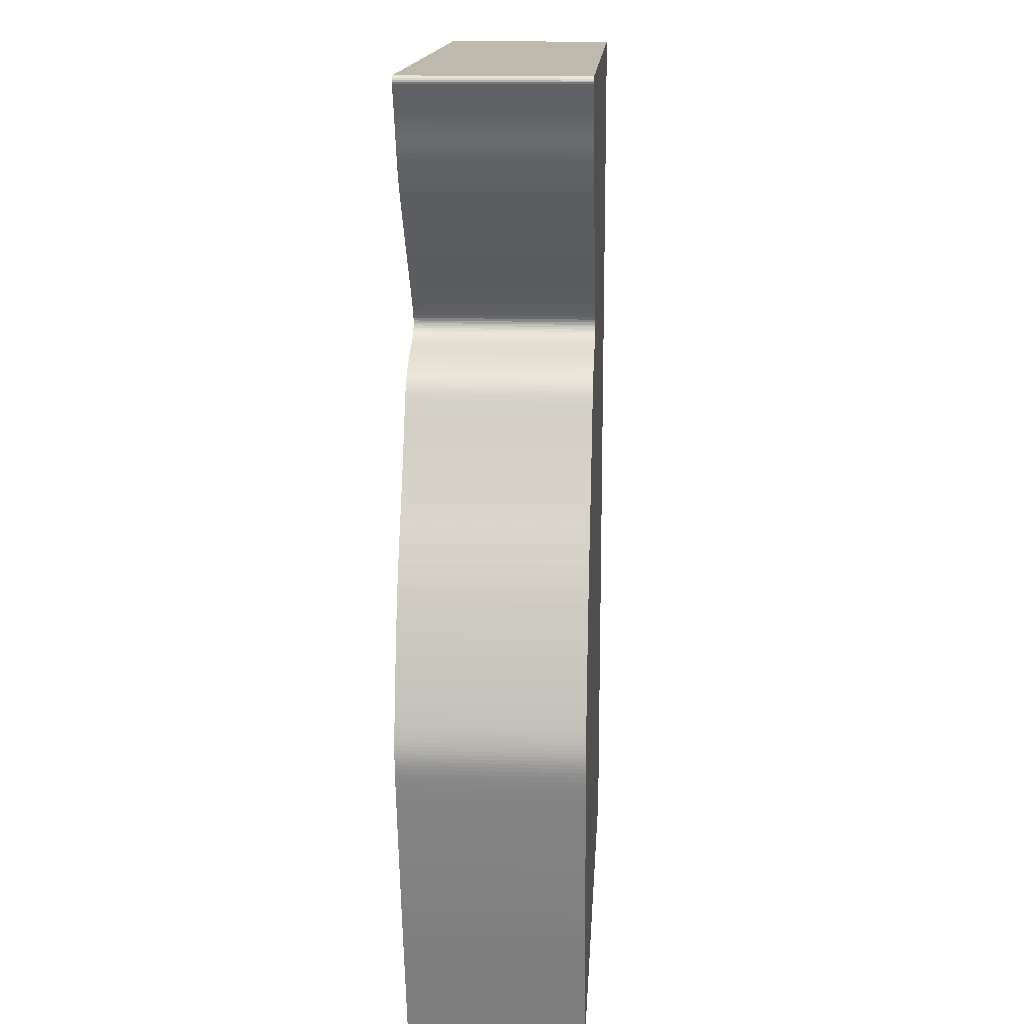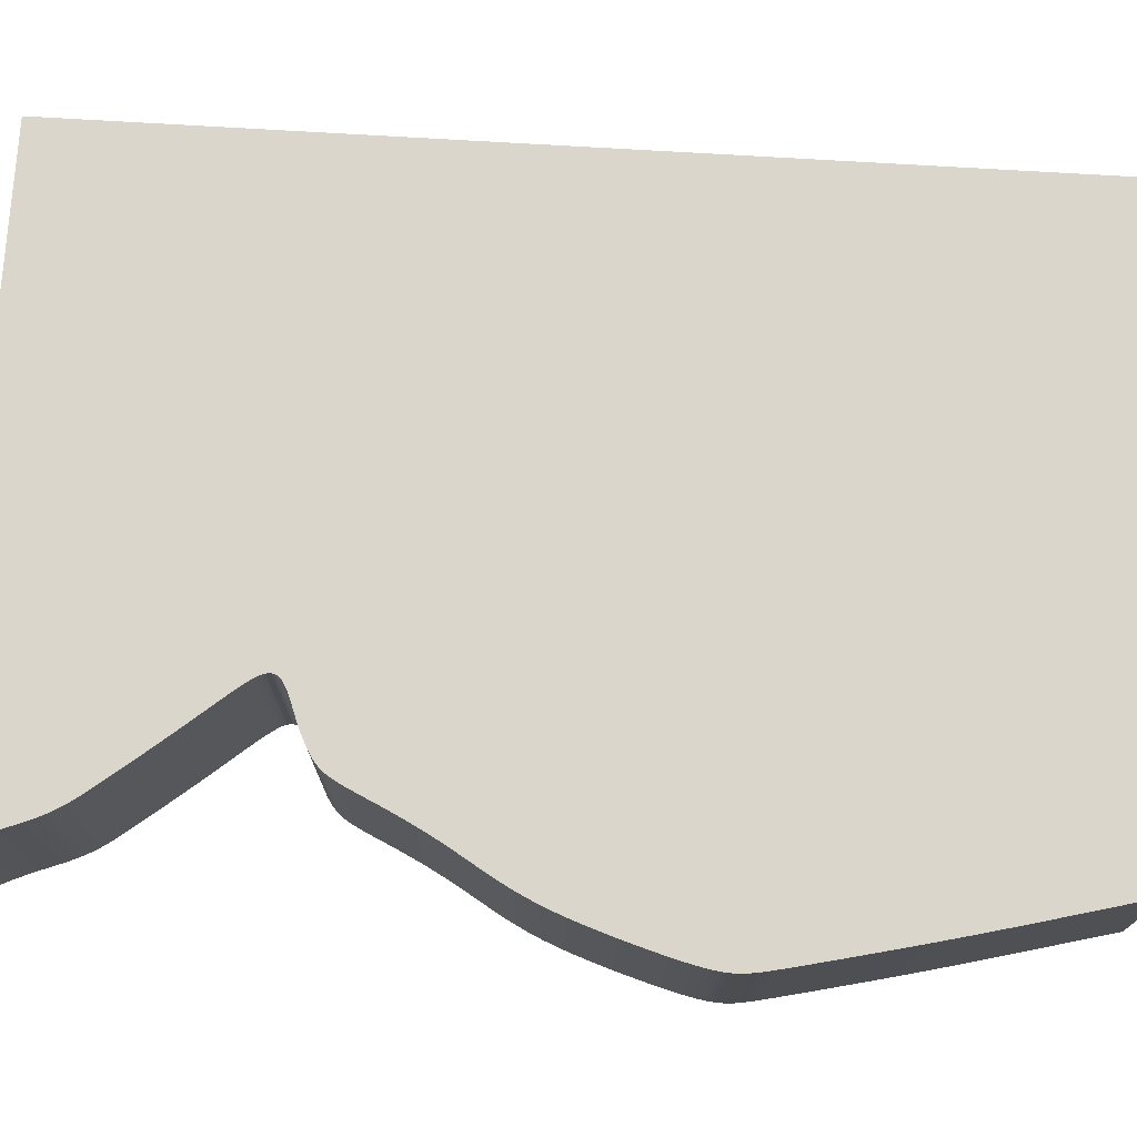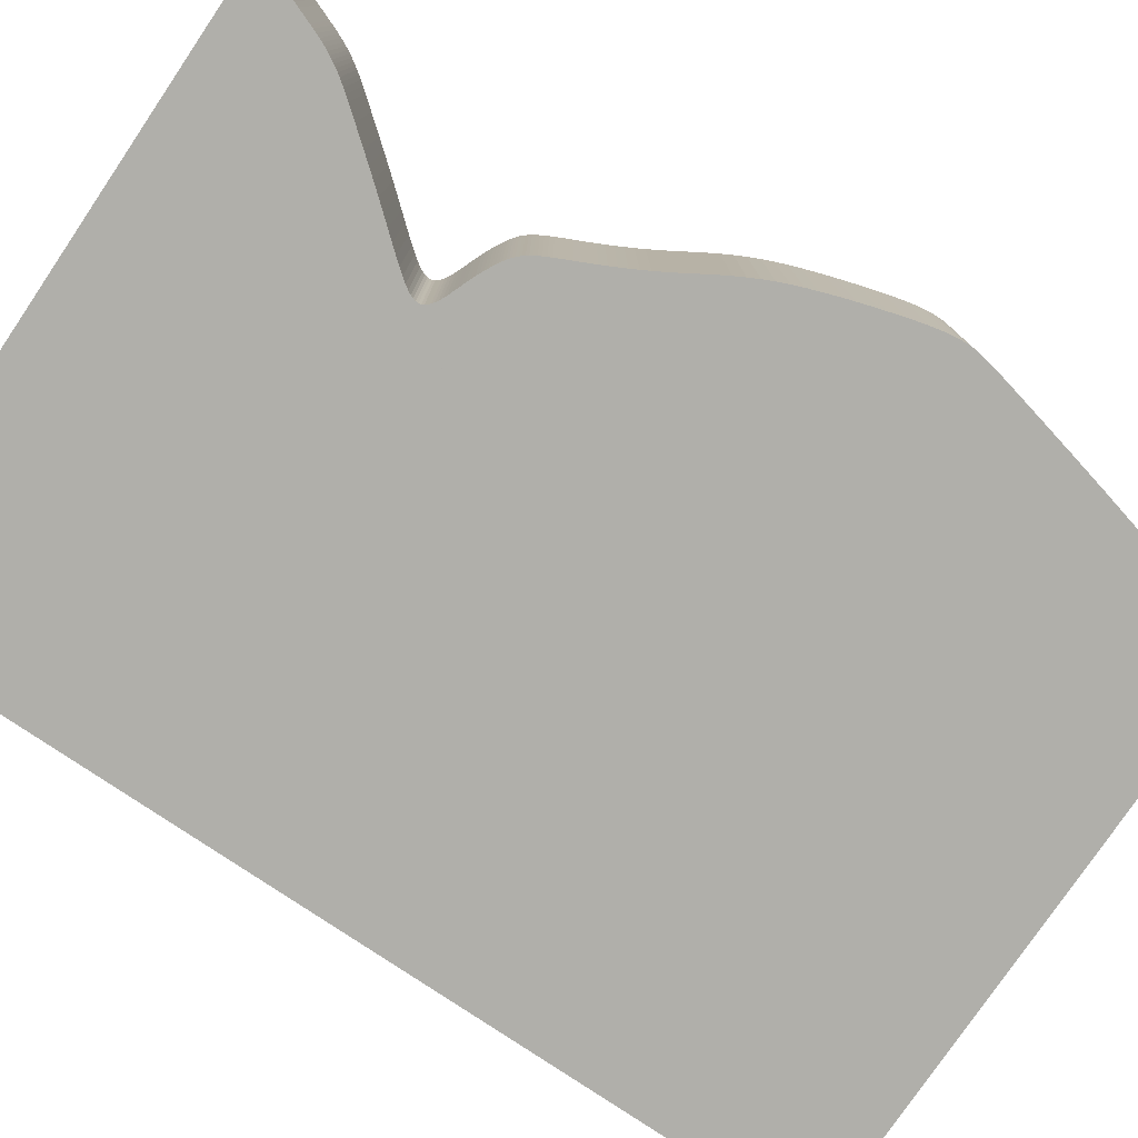
<metadata>
{"format":"obj","ext":"obj","renderer":"f3d","projection":"perspective","resolution":1024,"background":"white","views":[{"elev":15.2,"azim":-86.5,"up":"+Y"},{"elev":73.9,"azim":-86.6,"up":"+Z"},{"elev":-78.0,"azim":-124.1,"up":"+Z"}]}
</metadata>
<code>
v 0.03504 0.004355 0
v 0.03468 0.004024 0
v 0.03449 0.003745 0
v 0.03447 0.003478 0
v 0.03456 0.003188 0
v 0.03472 0.002842 0
v 0.03492 0.002424 0
v 0.03516 0.001933 0
v 0.03543 0.00137 0
v 0.03574 0.0007358 0
v 0.03607 3.313e-05 0
v 0.03642 -0.0007291 0
v 0.03677 -0.00153 0
v 0.03712 -0.002349 0
v 0.03746 -0.00317 0
v 0.03779 -0.00399 0
v 0.03811 -0.004791 0
v 0.0384 -0.005562 0
v 0.03869 -0.006303 0
v 0.03897 -0.00701 0
v 0.03924 -0.007684 0
v 0.03951 -0.008324 0
v 0.03979 -0.008932 0
v 0.04006 -0.009511 0
v 0.04034 -0.01007 0
v 0.04062 -0.0106 0
v 0.0409 -0.01111 0
v 0.0412 -0.01161 0
v 0.04151 -0.01211 0
v 0.04183 -0.01261 0
v 0.04218 -0.01312 0
v 0.04258 -0.01366 0
v 0.04303 -0.01427 0
v 0.04357 -0.01497 0
v 0.04421 -0.01578 0
v 0.04497 -0.01675 0
v 0.04588 -0.0179 0
v 0.04694 -0.01923 0
v 0.04812 -0.0207 0
v 0.0494 -0.02228 0
v 0.05075 -0.02393 0
v 0.05213 -0.0256 0
v 0.05349 -0.02723 0
v 0.05481 -0.0288 0
v 0.05604 -0.03026 0
v 0.05715 -0.03159 0
v 0.05812 -0.03276 0
v 0.05891 -0.03378 0
v 0.05954 -0.03464 0
v 0.06002 -0.03537 0
v 0.06036 -0.03599 0
v 0.06057 -0.03652 0
v 0.06067 -0.03699 0
v 0.06067 -0.03741 0
v 0.06058 -0.0378 0
v 0.06041 -0.03817 0
v 0.06016 -0.0385 0
v 0.05983 -0.03882 0
v 0.05942 -0.03912 0
v 0.05894 -0.0394 0
v 0.05839 -0.03968 0
v 0.05778 -0.03995 0
v 0.05711 -0.04022 0
v 0.05642 -0.04048 0
v 0.05571 -0.04075 0
v 0.05501 -0.04102 0
v 0.05433 -0.0413 0
v 0.05366 -0.04157 0
v 0.05303 -0.04185 0
v 0.05244 -0.04212 0
v 0.05189 -0.04239 0
v 0.05138 -0.04266 0
v 0.0509 -0.04292 0
v 0.05046 -0.04317 0
v 0.05005 -0.04342 0
v 0.04966 -0.04368 0
v 0.0493 -0.04394 0
v 0.04896 -0.04422 0
v 0.04864 -0.0445 0
v 0.04833 -0.04481 0
v 0.04804 -0.04513 0
v 0.04776 -0.04549 0
v 0.04748 -0.04587 0
v 0.0472 -0.04631 0
v 0.0469 -0.04681 0
v 0.0466 -0.04735 0
v 0.04629 -0.04795 0
v 0.04597 -0.0486 0
v 0.04562 -0.04932 0
v 0.04525 -0.05011 0
v 0.04485 -0.05097 0
v 0.04442 -0.05189 0
v 0.04395 -0.05289 0
v 0.04344 -0.05396 0
v 0.0429 -0.05507 0
v 0.04231 -0.05624 0
v 0.04167 -0.05748 0
v 0.04099 -0.05877 0
v 0.04025 -0.06012 0
v 0.03945 -0.06152 0
v 0.0386 -0.06297 0
v 0.03771 -0.06445 0
v 0.03678 -0.06598 0
v 0.03584 -0.06754 0
v 0.03491 -0.06916 0
v 0.03401 -0.07082 0
v 0.03314 -0.07253 0
v 0.03233 -0.07429 0
v 0.03157 -0.07607 0
v 0.03088 -0.07786 0
v 0.03024 -0.07962 0
v 0.02965 -0.08133 0
v 0.0291 -0.08297 0
v 0.02859 -0.08454 0
v 0.02813 -0.08603 0
v 0.0277 -0.08745 0
v 0.0273 -0.08878 0
v 0.02694 -0.09004 0
v 0.0266 -0.09121 0
v 0.02631 -0.09231 0
v 0.02605 -0.09332 0
v 0.02582 -0.09427 0
v 0.02562 -0.09515 0
v 0.02544 -0.09596 0
v 0.0253 -0.09672 0
v 0.02519 -0.09743 0
v 0.0251 -0.09811 0
v 0.02504 -0.09876 0
v 0.025 -0.09938 0
v 0.025 -0.1 0
v 0.02502 -0.1006 0
v 0.02508 -0.1013 0
v 0.02517 -0.102 0
v 0.02529 -0.1028 0
v 0.02546 -0.1037 0
v 0.02567 -0.1047 0
v 0.02592 -0.1058 0
v 0.02623 -0.1072 0
v 0.02658 -0.1087 0
v 0.027 -0.1105 0
v 0.02747 -0.1126 0
v 0.02801 -0.1149 0
v 0.02862 -0.1174 0
v 0.0293 -0.1203 0
v 0.03004 -0.1234 0
v 0.03084 -0.1266 0
v 0.03169 -0.13 0
v 0.03257 -0.1334 0
v 0.03347 -0.1369 0
v 0.03436 -0.1403 0
v 0.03524 -0.1436 0
v 0.03608 -0.1468 0
v 0.03685 -0.1497 0
v 0.03755 -0.1524 0
v 0.03817 -0.1547 0
v 0.1382 -0.1547 0
v 0.1382 0.004355 0
v 0.03504 0.004355 0.03
v 0.03468 0.004024 0.03
v 0.03449 0.003745 0.03
v 0.03447 0.003478 0.03
v 0.03456 0.003188 0.03
v 0.03472 0.002842 0.03
v 0.03492 0.002424 0.03
v 0.03516 0.001933 0.03
v 0.03543 0.00137 0.03
v 0.03574 0.0007358 0.03
v 0.03607 3.313e-05 0.03
v 0.03642 -0.0007291 0.03
v 0.03677 -0.00153 0.03
v 0.03712 -0.002349 0.03
v 0.03746 -0.00317 0.03
v 0.03779 -0.00399 0.03
v 0.03811 -0.004791 0.03
v 0.0384 -0.005562 0.03
v 0.03869 -0.006303 0.03
v 0.03897 -0.00701 0.03
v 0.03924 -0.007684 0.03
v 0.03951 -0.008324 0.03
v 0.03979 -0.008932 0.03
v 0.04006 -0.009511 0.03
v 0.04034 -0.01007 0.03
v 0.04062 -0.0106 0.03
v 0.0409 -0.01111 0.03
v 0.0412 -0.01161 0.03
v 0.04151 -0.01211 0.03
v 0.04183 -0.01261 0.03
v 0.04218 -0.01312 0.03
v 0.04258 -0.01366 0.03
v 0.04303 -0.01427 0.03
v 0.04357 -0.01497 0.03
v 0.04421 -0.01578 0.03
v 0.04497 -0.01675 0.03
v 0.04588 -0.0179 0.03
v 0.04694 -0.01923 0.03
v 0.04812 -0.0207 0.03
v 0.0494 -0.02228 0.03
v 0.05075 -0.02393 0.03
v 0.05213 -0.0256 0.03
v 0.05349 -0.02723 0.03
v 0.05481 -0.0288 0.03
v 0.05604 -0.03026 0.03
v 0.05715 -0.03159 0.03
v 0.05812 -0.03276 0.03
v 0.05891 -0.03378 0.03
v 0.05954 -0.03464 0.03
v 0.06002 -0.03537 0.03
v 0.06036 -0.03599 0.03
v 0.06057 -0.03652 0.03
v 0.06067 -0.03699 0.03
v 0.06067 -0.03741 0.03
v 0.06058 -0.0378 0.03
v 0.06041 -0.03817 0.03
v 0.06016 -0.0385 0.03
v 0.05983 -0.03882 0.03
v 0.05942 -0.03912 0.03
v 0.05894 -0.0394 0.03
v 0.05839 -0.03968 0.03
v 0.05778 -0.03995 0.03
v 0.05711 -0.04022 0.03
v 0.05642 -0.04048 0.03
v 0.05571 -0.04075 0.03
v 0.05501 -0.04102 0.03
v 0.05433 -0.0413 0.03
v 0.05366 -0.04157 0.03
v 0.05303 -0.04185 0.03
v 0.05244 -0.04212 0.03
v 0.05189 -0.04239 0.03
v 0.05138 -0.04266 0.03
v 0.0509 -0.04292 0.03
v 0.05046 -0.04317 0.03
v 0.05005 -0.04342 0.03
v 0.04966 -0.04368 0.03
v 0.0493 -0.04394 0.03
v 0.04896 -0.04422 0.03
v 0.04864 -0.0445 0.03
v 0.04833 -0.04481 0.03
v 0.04804 -0.04513 0.03
v 0.04776 -0.04549 0.03
v 0.04748 -0.04587 0.03
v 0.0472 -0.04631 0.03
v 0.0469 -0.04681 0.03
v 0.0466 -0.04735 0.03
v 0.04629 -0.04795 0.03
v 0.04597 -0.0486 0.03
v 0.04562 -0.04932 0.03
v 0.04525 -0.05011 0.03
v 0.04485 -0.05097 0.03
v 0.04442 -0.05189 0.03
v 0.04395 -0.05289 0.03
v 0.04344 -0.05396 0.03
v 0.0429 -0.05507 0.03
v 0.04231 -0.05624 0.03
v 0.04167 -0.05748 0.03
v 0.04099 -0.05877 0.03
v 0.04025 -0.06012 0.03
v 0.03945 -0.06152 0.03
v 0.0386 -0.06297 0.03
v 0.03771 -0.06445 0.03
v 0.03678 -0.06598 0.03
v 0.03584 -0.06754 0.03
v 0.03491 -0.06916 0.03
v 0.03401 -0.07082 0.03
v 0.03314 -0.07253 0.03
v 0.03233 -0.07429 0.03
v 0.03157 -0.07607 0.03
v 0.03088 -0.07786 0.03
v 0.03024 -0.07962 0.03
v 0.02965 -0.08133 0.03
v 0.0291 -0.08297 0.03
v 0.02859 -0.08454 0.03
v 0.02813 -0.08603 0.03
v 0.0277 -0.08745 0.03
v 0.0273 -0.08878 0.03
v 0.02694 -0.09004 0.03
v 0.0266 -0.09121 0.03
v 0.02631 -0.09231 0.03
v 0.02605 -0.09332 0.03
v 0.02582 -0.09427 0.03
v 0.02562 -0.09515 0.03
v 0.02544 -0.09596 0.03
v 0.0253 -0.09672 0.03
v 0.02519 -0.09743 0.03
v 0.0251 -0.09811 0.03
v 0.02504 -0.09876 0.03
v 0.025 -0.09938 0.03
v 0.025 -0.1 0.03
v 0.02502 -0.1006 0.03
v 0.02508 -0.1013 0.03
v 0.02517 -0.102 0.03
v 0.02529 -0.1028 0.03
v 0.02546 -0.1037 0.03
v 0.02567 -0.1047 0.03
v 0.02592 -0.1058 0.03
v 0.02623 -0.1072 0.03
v 0.02658 -0.1087 0.03
v 0.027 -0.1105 0.03
v 0.02747 -0.1126 0.03
v 0.02801 -0.1149 0.03
v 0.02862 -0.1174 0.03
v 0.0293 -0.1203 0.03
v 0.03004 -0.1234 0.03
v 0.03084 -0.1266 0.03
v 0.03169 -0.13 0.03
v 0.03257 -0.1334 0.03
v 0.03347 -0.1369 0.03
v 0.03436 -0.1403 0.03
v 0.03524 -0.1436 0.03
v 0.03608 -0.1468 0.03
v 0.03685 -0.1497 0.03
v 0.03755 -0.1524 0.03
v 0.03817 -0.1547 0.03
v 0.1382 -0.1547 0.03
v 0.1382 0.004355 0.03
f 2 1 157
f 4 3 2
f 6 5 4
f 19 18 17
f 21 20 19
f 23 22 21
f 25 24 23
f 27 26 25
f 29 28 27
f 31 30 29
f 33 32 31
f 35 34 33
f 37 36 35
f 39 38 37
f 41 40 39
f 43 42 41
f 45 44 43
f 66 65 64
f 68 67 66
f 70 69 68
f 72 71 70
f 74 73 72
f 76 75 74
f 78 77 76
f 80 79 78
f 82 81 80
f 84 83 82
f 86 85 84
f 88 87 86
f 90 89 88
f 92 91 90
f 104 103 102
f 106 105 104
f 108 107 106
f 110 109 108
f 112 111 110
f 114 113 112
f 116 115 114
f 118 117 116
f 120 119 118
f 122 121 120
f 124 123 122
f 126 125 124
f 128 127 126
f 130 129 128
f 132 131 130
f 134 133 132
f 136 135 134
f 138 137 136
f 140 139 138
f 142 141 140
f 144 143 142
f 146 145 144
f 148 147 146
f 150 149 148
f 152 151 150
f 156 155 154
f 2 157 156
f 6 4 2
f 21 19 17
f 25 23 21
f 29 27 25
f 33 31 29
f 37 35 33
f 41 39 37
f 45 43 41
f 68 66 64
f 72 70 68
f 76 74 72
f 80 78 76
f 84 82 80
f 88 86 84
f 92 90 88
f 104 102 101
f 108 106 104
f 112 110 108
f 116 114 112
f 120 118 116
f 124 122 120
f 128 126 124
f 132 130 128
f 136 134 132
f 140 138 136
f 144 142 140
f 148 146 144
f 152 150 148
f 156 154 153
f 7 6 2
f 21 17 16
f 29 25 21
f 37 33 29
f 45 41 37
f 68 64 63
f 76 72 68
f 84 80 76
f 92 88 84
f 108 104 101
f 116 112 108
f 124 120 116
f 132 128 124
f 140 136 132
f 148 144 140
f 153 152 148
f 8 7 2
f 29 21 16
f 45 37 29
f 76 68 63
f 92 84 76
f 108 101 100
f 124 116 108
f 140 132 124
f 153 148 140
f 9 8 2
f 29 16 15
f 46 45 29
f 76 63 62
f 93 92 76
f 108 100 99
f 140 124 108
f 156 153 140
f 10 9 2
f 29 15 14
f 47 46 29
f 76 62 61
f 94 93 76
f 140 108 99
f 11 10 2
f 29 14 13
f 94 76 61
f 140 99 98
f 12 11 2
f 29 13 12
f 94 61 60
f 140 98 97
f 29 12 2
f 94 60 59
f 140 97 96
f 47 29 2
f 94 59 58
f 140 96 95
f 48 47 2
f 95 94 58
f 156 140 95
f 49 48 2
f 95 58 57
f 49 2 156
f 156 95 57
f 50 49 156
f 156 57 56
f 51 50 156
f 156 56 55
f 52 51 156
f 156 55 54
f 53 52 156
f 156 54 53
f 314 158 159
f 159 160 161
f 161 162 163
f 174 175 176
f 176 177 178
f 178 179 180
f 180 181 182
f 182 183 184
f 184 185 186
f 186 187 188
f 188 189 190
f 190 191 192
f 192 193 194
f 194 195 196
f 196 197 198
f 198 199 200
f 200 201 202
f 221 222 223
f 223 224 225
f 225 226 227
f 227 228 229
f 229 230 231
f 231 232 233
f 233 234 235
f 235 236 237
f 237 238 239
f 239 240 241
f 241 242 243
f 243 244 245
f 245 246 247
f 247 248 249
f 259 260 261
f 261 262 263
f 263 264 265
f 265 266 267
f 267 268 269
f 269 270 271
f 271 272 273
f 273 274 275
f 275 276 277
f 277 278 279
f 279 280 281
f 281 282 283
f 283 284 285
f 285 286 287
f 287 288 289
f 289 290 291
f 291 292 293
f 293 294 295
f 295 296 297
f 297 298 299
f 299 300 301
f 301 302 303
f 303 304 305
f 305 306 307
f 307 308 309
f 311 312 313
f 313 314 159
f 159 161 163
f 174 176 178
f 178 180 182
f 182 184 186
f 186 188 190
f 190 192 194
f 194 196 198
f 198 200 202
f 221 223 225
f 225 227 229
f 229 231 233
f 233 235 237
f 237 239 241
f 241 243 245
f 245 247 249
f 258 259 261
f 261 263 265
f 265 267 269
f 269 271 273
f 273 275 277
f 277 279 281
f 281 283 285
f 285 287 289
f 289 291 293
f 293 295 297
f 297 299 301
f 301 303 305
f 305 307 309
f 310 311 313
f 159 163 164
f 173 174 178
f 178 182 186
f 186 190 194
f 194 198 202
f 220 221 225
f 225 229 233
f 233 237 241
f 241 245 249
f 258 261 265
f 265 269 273
f 273 277 281
f 281 285 289
f 289 293 297
f 297 301 305
f 305 309 310
f 159 164 165
f 173 178 186
f 186 194 202
f 220 225 233
f 233 241 249
f 257 258 265
f 265 273 281
f 281 289 297
f 297 305 310
f 159 165 166
f 172 173 186
f 186 202 203
f 219 220 233
f 233 249 250
f 256 257 265
f 265 281 297
f 297 310 313
f 159 166 167
f 171 172 186
f 186 203 204
f 218 219 233
f 233 250 251
f 256 265 297
f 159 167 168
f 170 171 186
f 218 233 251
f 255 256 297
f 159 168 169
f 169 170 186
f 217 218 251
f 254 255 297
f 159 169 186
f 216 217 251
f 253 254 297
f 159 186 204
f 215 216 251
f 252 253 297
f 159 204 205
f 215 251 252
f 252 297 313
f 159 205 206
f 214 215 252
f 313 159 206
f 214 252 313
f 313 206 207
f 213 214 313
f 313 207 208
f 212 213 313
f 313 208 209
f 211 212 313
f 313 209 210
f 210 211 313
f 159 158 2
f 2 158 1
f 160 159 3
f 3 159 2
f 161 160 4
f 4 160 3
f 162 161 5
f 5 161 4
f 163 162 6
f 6 162 5
f 164 163 7
f 7 163 6
f 165 164 8
f 8 164 7
f 166 165 9
f 9 165 8
f 167 166 10
f 10 166 9
f 168 167 11
f 11 167 10
f 169 168 12
f 12 168 11
f 170 169 13
f 13 169 12
f 171 170 14
f 14 170 13
f 172 171 15
f 15 171 14
f 173 172 16
f 16 172 15
f 174 173 17
f 17 173 16
f 175 174 18
f 18 174 17
f 176 175 19
f 19 175 18
f 177 176 20
f 20 176 19
f 178 177 21
f 21 177 20
f 179 178 22
f 22 178 21
f 180 179 23
f 23 179 22
f 181 180 24
f 24 180 23
f 182 181 25
f 25 181 24
f 183 182 26
f 26 182 25
f 184 183 27
f 27 183 26
f 185 184 28
f 28 184 27
f 186 185 29
f 29 185 28
f 187 186 30
f 30 186 29
f 188 187 31
f 31 187 30
f 189 188 32
f 32 188 31
f 190 189 33
f 33 189 32
f 191 190 34
f 34 190 33
f 192 191 35
f 35 191 34
f 193 192 36
f 36 192 35
f 194 193 37
f 37 193 36
f 195 194 38
f 38 194 37
f 196 195 39
f 39 195 38
f 197 196 40
f 40 196 39
f 198 197 41
f 41 197 40
f 199 198 42
f 42 198 41
f 200 199 43
f 43 199 42
f 201 200 44
f 44 200 43
f 202 201 45
f 45 201 44
f 203 202 46
f 46 202 45
f 204 203 47
f 47 203 46
f 205 204 48
f 48 204 47
f 206 205 49
f 49 205 48
f 207 206 50
f 50 206 49
f 208 207 51
f 51 207 50
f 209 208 52
f 52 208 51
f 210 209 53
f 53 209 52
f 211 210 54
f 54 210 53
f 212 211 55
f 55 211 54
f 213 212 56
f 56 212 55
f 214 213 57
f 57 213 56
f 215 214 58
f 58 214 57
f 216 215 59
f 59 215 58
f 217 216 60
f 60 216 59
f 218 217 61
f 61 217 60
f 219 218 62
f 62 218 61
f 220 219 63
f 63 219 62
f 221 220 64
f 64 220 63
f 222 221 65
f 65 221 64
f 223 222 66
f 66 222 65
f 224 223 67
f 67 223 66
f 225 224 68
f 68 224 67
f 226 225 69
f 69 225 68
f 227 226 70
f 70 226 69
f 228 227 71
f 71 227 70
f 229 228 72
f 72 228 71
f 230 229 73
f 73 229 72
f 231 230 74
f 74 230 73
f 232 231 75
f 75 231 74
f 233 232 76
f 76 232 75
f 234 233 77
f 77 233 76
f 235 234 78
f 78 234 77
f 236 235 79
f 79 235 78
f 237 236 80
f 80 236 79
f 238 237 81
f 81 237 80
f 239 238 82
f 82 238 81
f 240 239 83
f 83 239 82
f 241 240 84
f 84 240 83
f 242 241 85
f 85 241 84
f 243 242 86
f 86 242 85
f 244 243 87
f 87 243 86
f 245 244 88
f 88 244 87
f 246 245 89
f 89 245 88
f 247 246 90
f 90 246 89
f 248 247 91
f 91 247 90
f 249 248 92
f 92 248 91
f 250 249 93
f 93 249 92
f 251 250 94
f 94 250 93
f 252 251 95
f 95 251 94
f 253 252 96
f 96 252 95
f 254 253 97
f 97 253 96
f 255 254 98
f 98 254 97
f 256 255 99
f 99 255 98
f 257 256 100
f 100 256 99
f 258 257 101
f 101 257 100
f 259 258 102
f 102 258 101
f 260 259 103
f 103 259 102
f 261 260 104
f 104 260 103
f 262 261 105
f 105 261 104
f 263 262 106
f 106 262 105
f 264 263 107
f 107 263 106
f 265 264 108
f 108 264 107
f 266 265 109
f 109 265 108
f 267 266 110
f 110 266 109
f 268 267 111
f 111 267 110
f 269 268 112
f 112 268 111
f 270 269 113
f 113 269 112
f 271 270 114
f 114 270 113
f 272 271 115
f 115 271 114
f 273 272 116
f 116 272 115
f 274 273 117
f 117 273 116
f 275 274 118
f 118 274 117
f 276 275 119
f 119 275 118
f 277 276 120
f 120 276 119
f 278 277 121
f 121 277 120
f 279 278 122
f 122 278 121
f 280 279 123
f 123 279 122
f 281 280 124
f 124 280 123
f 282 281 125
f 125 281 124
f 283 282 126
f 126 282 125
f 284 283 127
f 127 283 126
f 285 284 128
f 128 284 127
f 286 285 129
f 129 285 128
f 287 286 130
f 130 286 129
f 288 287 131
f 131 287 130
f 289 288 132
f 132 288 131
f 290 289 133
f 133 289 132
f 291 290 134
f 134 290 133
f 292 291 135
f 135 291 134
f 293 292 136
f 136 292 135
f 294 293 137
f 137 293 136
f 295 294 138
f 138 294 137
f 296 295 139
f 139 295 138
f 297 296 140
f 140 296 139
f 298 297 141
f 141 297 140
f 299 298 142
f 142 298 141
f 300 299 143
f 143 299 142
f 301 300 144
f 144 300 143
f 302 301 145
f 145 301 144
f 303 302 146
f 146 302 145
f 304 303 147
f 147 303 146
f 305 304 148
f 148 304 147
f 306 305 149
f 149 305 148
f 307 306 150
f 150 306 149
f 308 307 151
f 151 307 150
f 309 308 152
f 152 308 151
f 310 309 153
f 153 309 152
f 311 310 154
f 154 310 153
f 312 311 155
f 155 311 154
f 313 312 156
f 156 312 155
f 158 314 1
f 1 314 157
f 314 313 157
f 157 313 156

</code>
